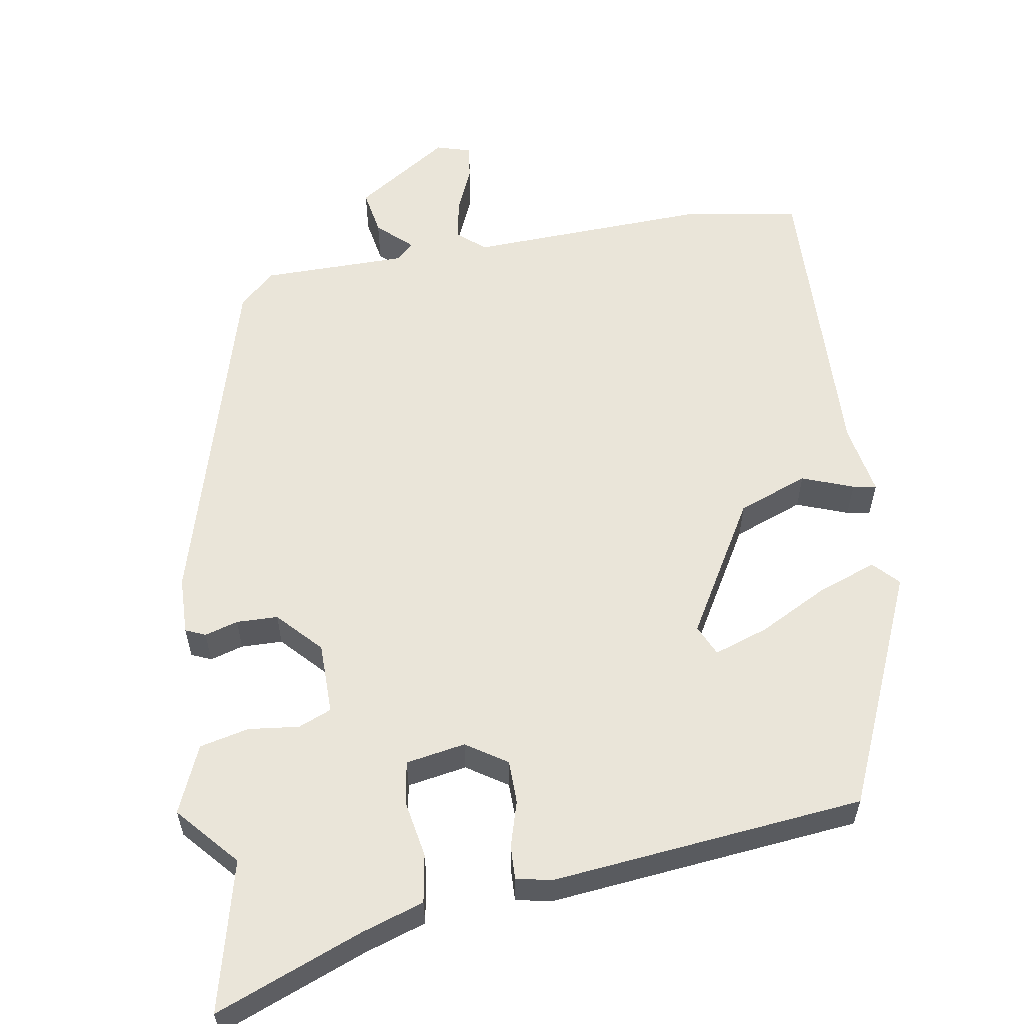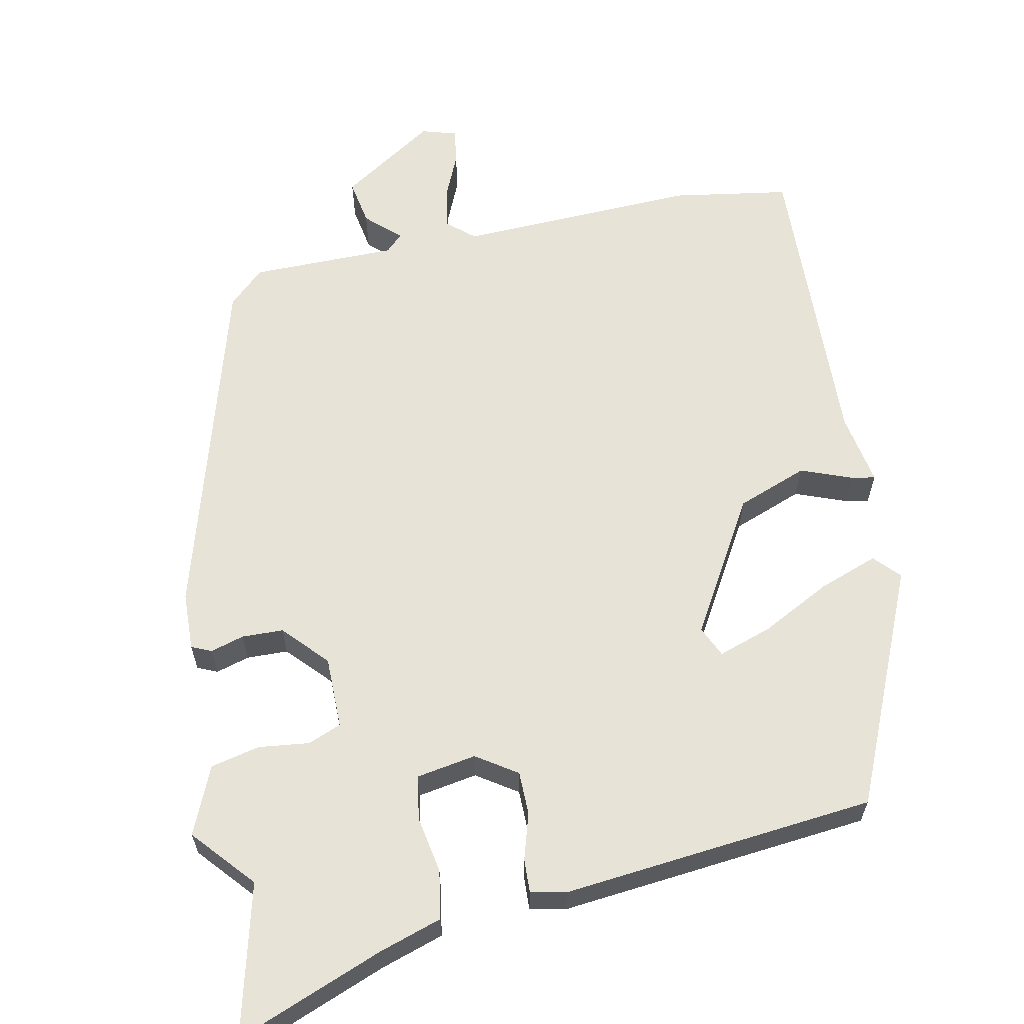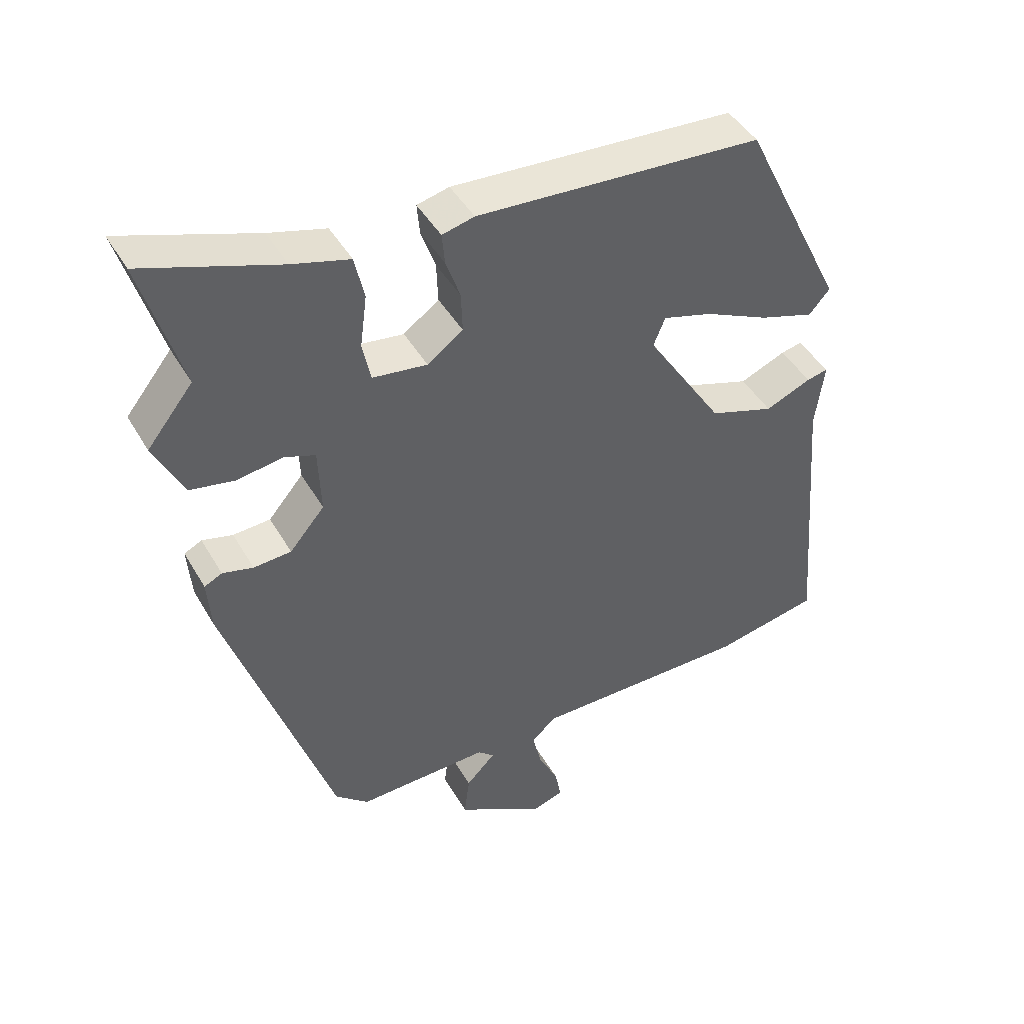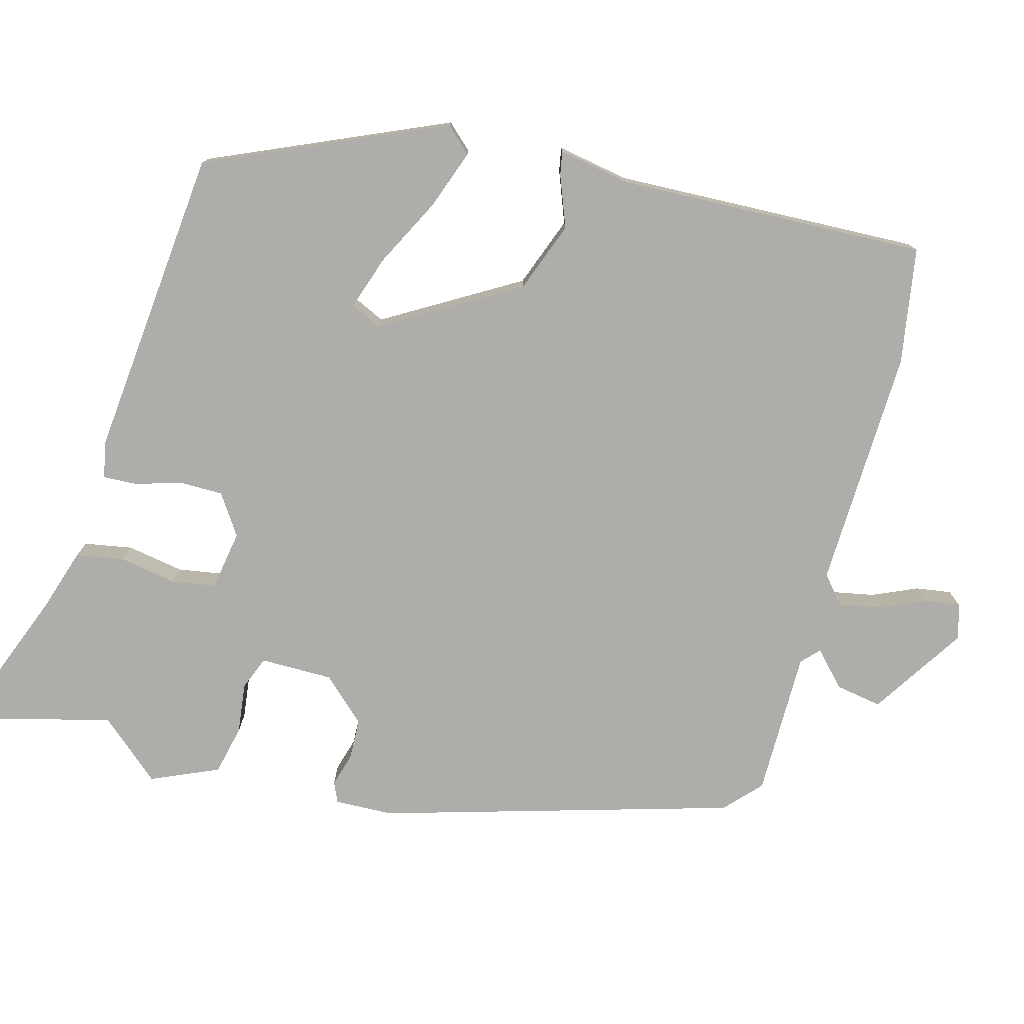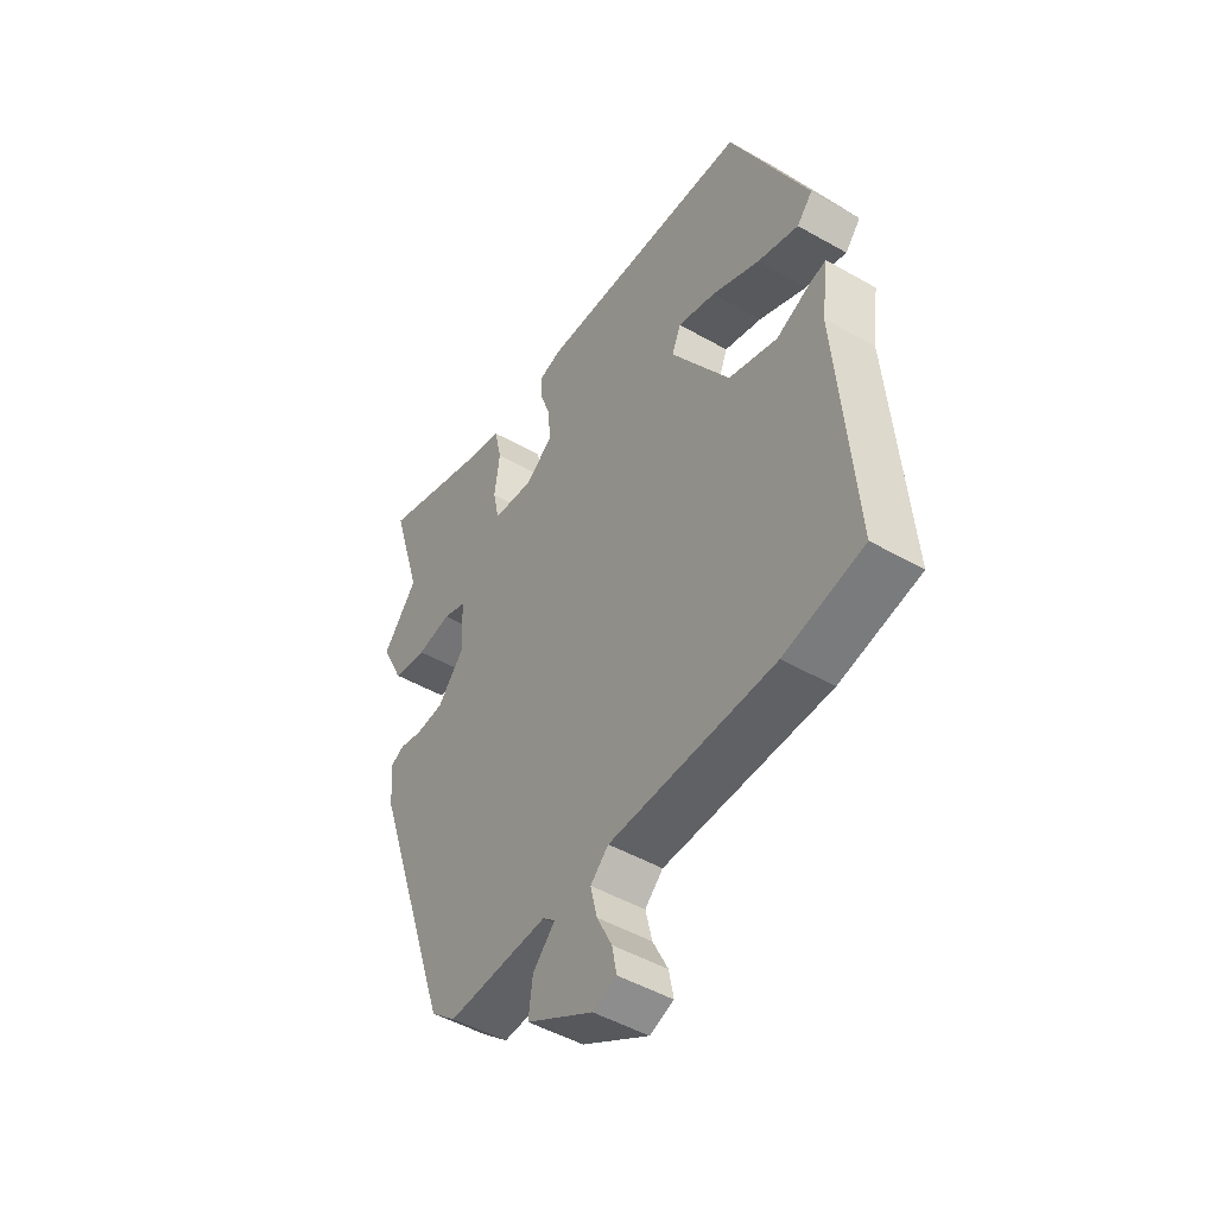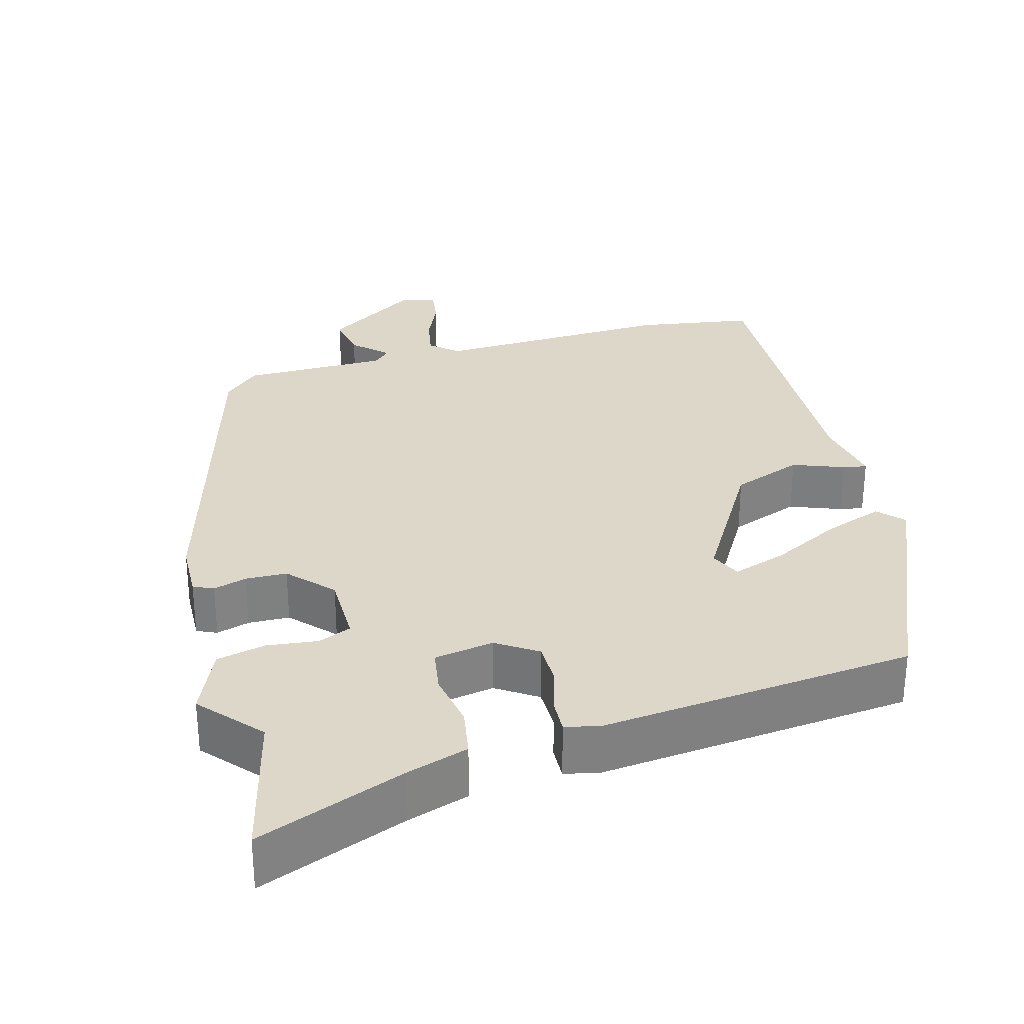
<metadata>
{"format":"obj","ext":"obj","renderer":"f3d","projection":"perspective","resolution":1024,"background":"white","views":[{"elev":57.9,"azim":-12.2,"up":"+Y"},{"elev":62.1,"azim":-14.1,"up":"+Y"},{"elev":44.3,"azim":-28.2,"up":"+Z"},{"elev":-77.2,"azim":72.4,"up":"+Y"},{"elev":-48.0,"azim":57.3,"up":"+Z"},{"elev":30.3,"azim":-17.9,"up":"+Y"}]}
</metadata>
<code>
v -0.466 0.07 0.386
v -0.525 0.07 0.583
v -0.327 0.07 0.516
v -0.243 0.07 0.493
v -0.229 0.07 0.429
v -0.239 0.07 0.353
v -0.227 0.07 0.295
v -0.147 0.07 0.285
v -0.095 0.07 0.323
v -0.097 0.07 0.381
v -0.118 0.07 0.441
v -0.122 0.07 0.486
v -0.075 0.07 0.498
v 0.342 0.07 0.475
v 0.492 0.07 0.168
v 0.462 0.07 0.133
v 0.382 0.07 0.158
v 0.289 0.07 0.201
v 0.216 0.07 0.222
v 0.199 0.07 0.18
v 0.312 0.07 0.006
v 0.407 0.07 -0.025
v 0.474 0.07 0.004
v 0.505 0.07 0.011
v 0.492 0.07 -0.086
v 0.525 0.07 -0.495
v 0.371 0.07 -0.527
v 0.051 0.07 -0.53
v 0.016 0.07 -0.563
v 0.029 0.07 -0.618
v 0.058 0.07 -0.677
v 0.067 0.07 -0.724
v 0.021 0.07 -0.74
v -0.108 0.07 -0.664
v -0.1 0.07 -0.602
v -0.057 0.07 -0.558
v -0.081 0.07 -0.537
v -0.275 0.07 -0.545
v -0.324 0.07 -0.503
v -0.479 0.07 -0.042
v -0.485 0.07 0.035
v -0.459 0.07 0.048
v -0.414 0.07 0.037
v -0.359 0.07 0.041
v -0.308 0.07 0.101
v -0.312 0.07 0.197
v -0.357 0.07 0.213
v -0.424 0.07 0.202
v -0.49 0.07 0.214
v -0.533 0.07 0.302
v -0.466 0 0.386
v -0.525 0 0.583
v -0.327 0 0.516
v -0.243 0 0.493
v -0.229 0 0.429
v -0.239 0 0.353
v -0.227 0 0.295
v -0.147 0 0.285
v -0.095 0 0.323
v -0.097 0 0.381
v -0.118 0 0.441
v -0.122 0 0.486
v -0.075 0 0.498
v 0.342 0 0.475
v 0.492 0 0.168
v 0.462 0 0.133
v 0.382 0 0.158
v 0.289 0 0.201
v 0.216 0 0.222
v 0.199 0 0.18
v 0.312 0 0.006
v 0.407 0 -0.025
v 0.474 0 0.004
v 0.505 0 0.011
v 0.492 0 -0.086
v 0.525 0 -0.495
v 0.371 0 -0.527
v 0.051 0 -0.53
v 0.016 0 -0.563
v 0.029 0 -0.618
v 0.058 0 -0.677
v 0.067 0 -0.724
v 0.021 0 -0.74
v -0.108 0 -0.664
v -0.1 0 -0.602
v -0.057 0 -0.558
v -0.081 0 -0.537
v -0.275 0 -0.545
v -0.324 0 -0.503
v -0.479 0 -0.042
v -0.485 0 0.035
v -0.459 0 0.048
v -0.414 0 0.037
v -0.359 0 0.041
v -0.308 0 0.101
v -0.312 0 0.197
v -0.357 0 0.213
v -0.424 0 0.202
v -0.49 0 0.214
v -0.533 0 0.302
f 47 48 49 50
f 46 47 50 1
f 40 41 42 43
f 40 43 44
f 37 38 39 40
f 36 37 40 44
f 33 34 35 36
f 31 32 33 36
f 30 31 36 44
f 29 30 44 45
f 25 26 27 28
f 22 23 24 25
f 21 22 25 28
f 20 21 28 29
f 15 16 17 18
f 15 18 19
f 14 15 19
f 13 14 19
f 10 11 12 13
f 9 10 13 19
f 8 9 19 20
f 3 4 5 6
f 3 6 7
f 46 1 2 3
f 46 3 7
f 20 29 45 46
f 7 8 20 46
f 100 99 98 97
f 51 100 97 96
f 93 92 91 90
f 94 93 90
f 90 89 88 87
f 94 90 87 86
f 86 85 84 83
f 86 83 82 81
f 94 86 81 80
f 95 94 80 79
f 78 77 76 75
f 75 74 73 72
f 78 75 72 71
f 79 78 71 70
f 68 67 66 65
f 69 68 65
f 69 65 64
f 69 64 63
f 63 62 61 60
f 69 63 60 59
f 70 69 59 58
f 56 55 54 53
f 57 56 53
f 53 52 51 96
f 57 53 96
f 96 95 79 70
f 96 70 58 57
f 1 51 52 2
f 2 52 53 3
f 3 53 54 4
f 4 54 55 5
f 5 55 56 6
f 6 56 57 7
f 7 57 58 8
f 8 58 59 9
f 9 59 60 10
f 10 60 61 11
f 11 61 62 12
f 12 62 63 13
f 13 63 64 14
f 14 64 65 15
f 15 65 66 16
f 16 66 67 17
f 17 67 68 18
f 18 68 69 19
f 19 69 70 20
f 20 70 71 21
f 21 71 72 22
f 22 72 73 23
f 23 73 74 24
f 24 74 75 25
f 25 75 76 26
f 26 76 77 27
f 27 77 78 28
f 28 78 79 29
f 29 79 80 30
f 30 80 81 31
f 31 81 82 32
f 32 82 83 33
f 33 83 84 34
f 34 84 85 35
f 35 85 86 36
f 36 86 87 37
f 37 87 88 38
f 38 88 89 39
f 39 89 90 40
f 40 90 91 41
f 41 91 92 42
f 42 92 93 43
f 43 93 94 44
f 44 94 95 45
f 45 95 96 46
f 46 96 97 47
f 47 97 98 48
f 48 98 99 49
f 49 99 100 50
f 50 100 51 1

</code>
